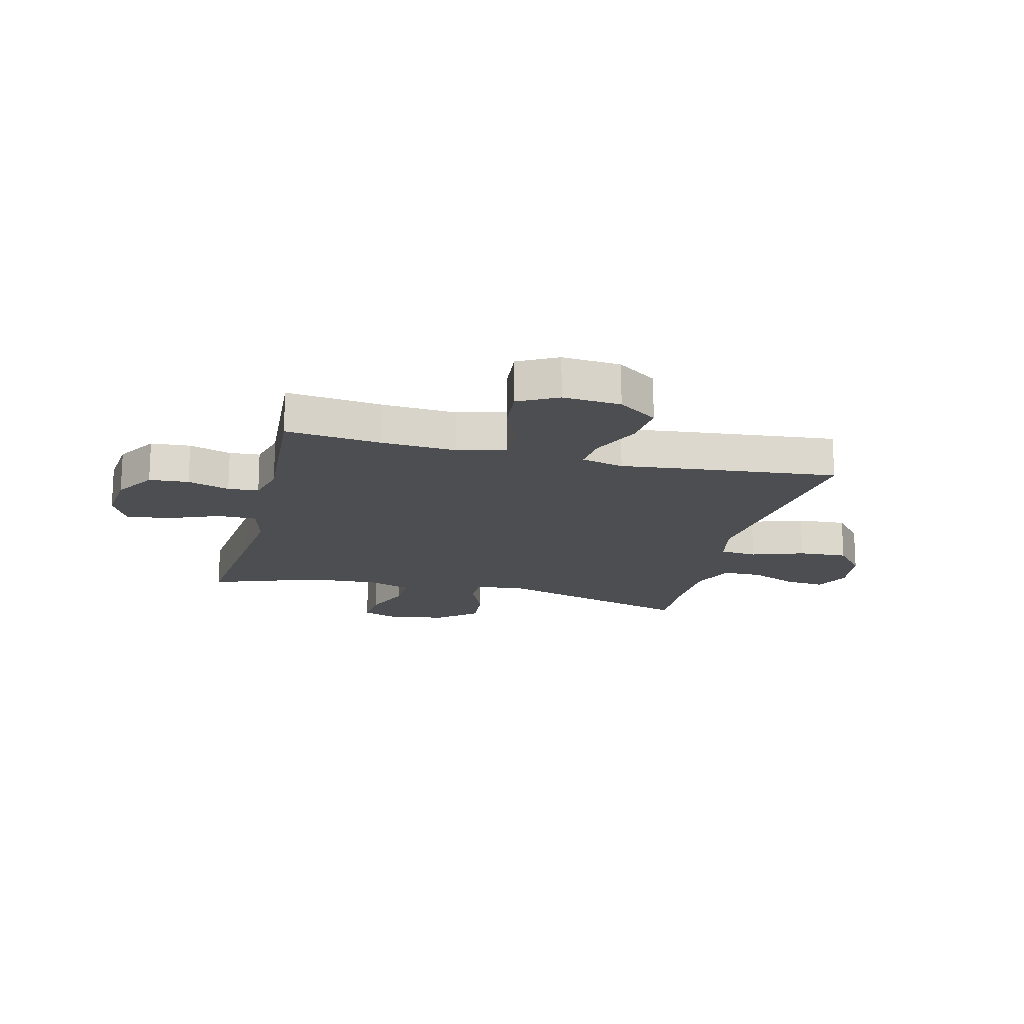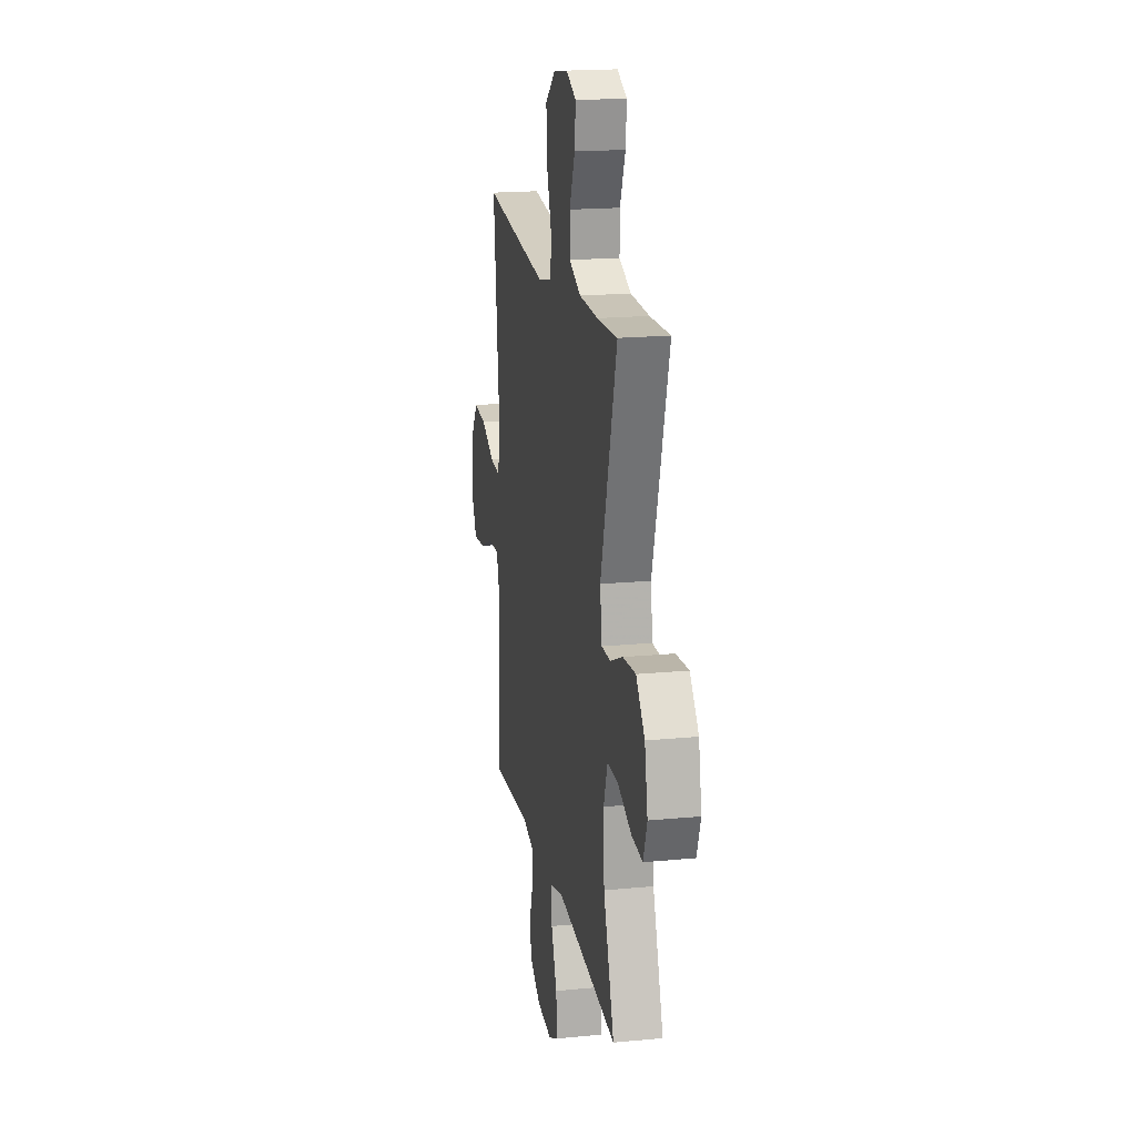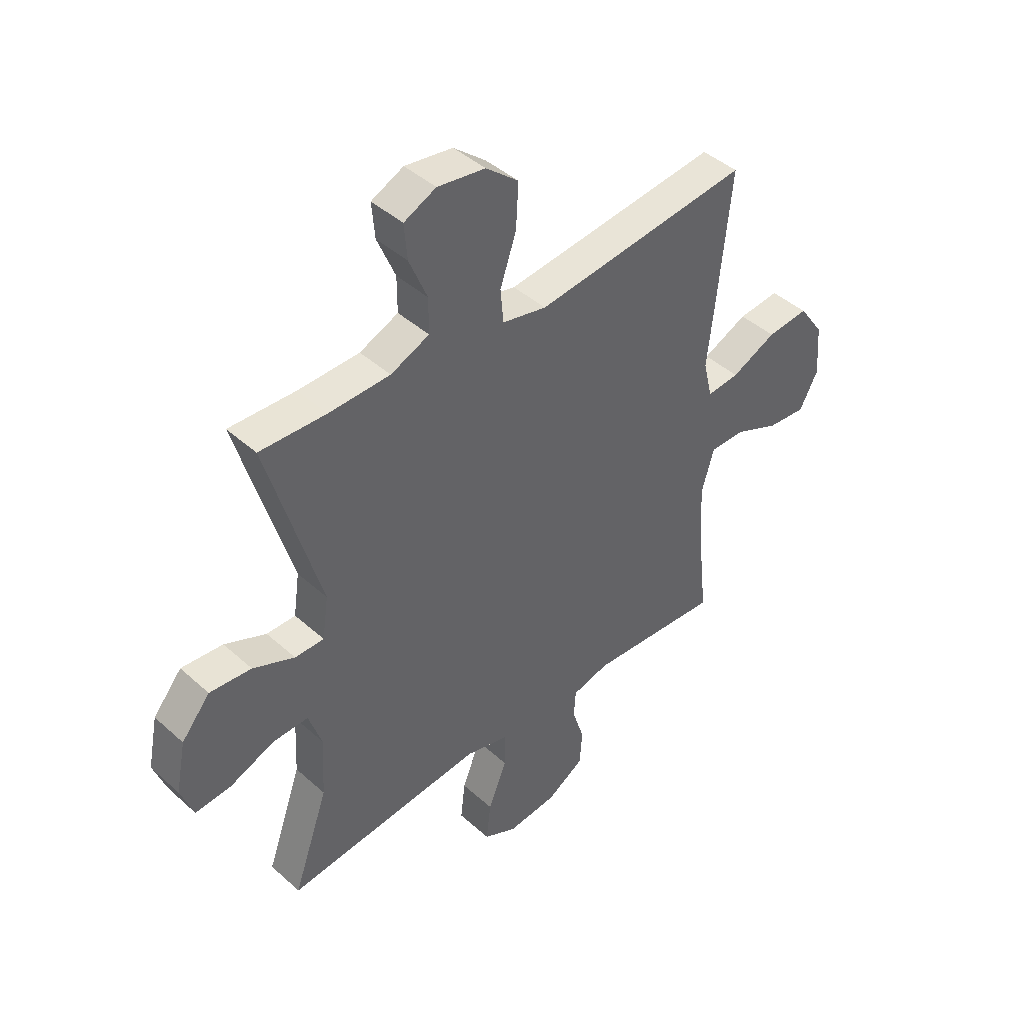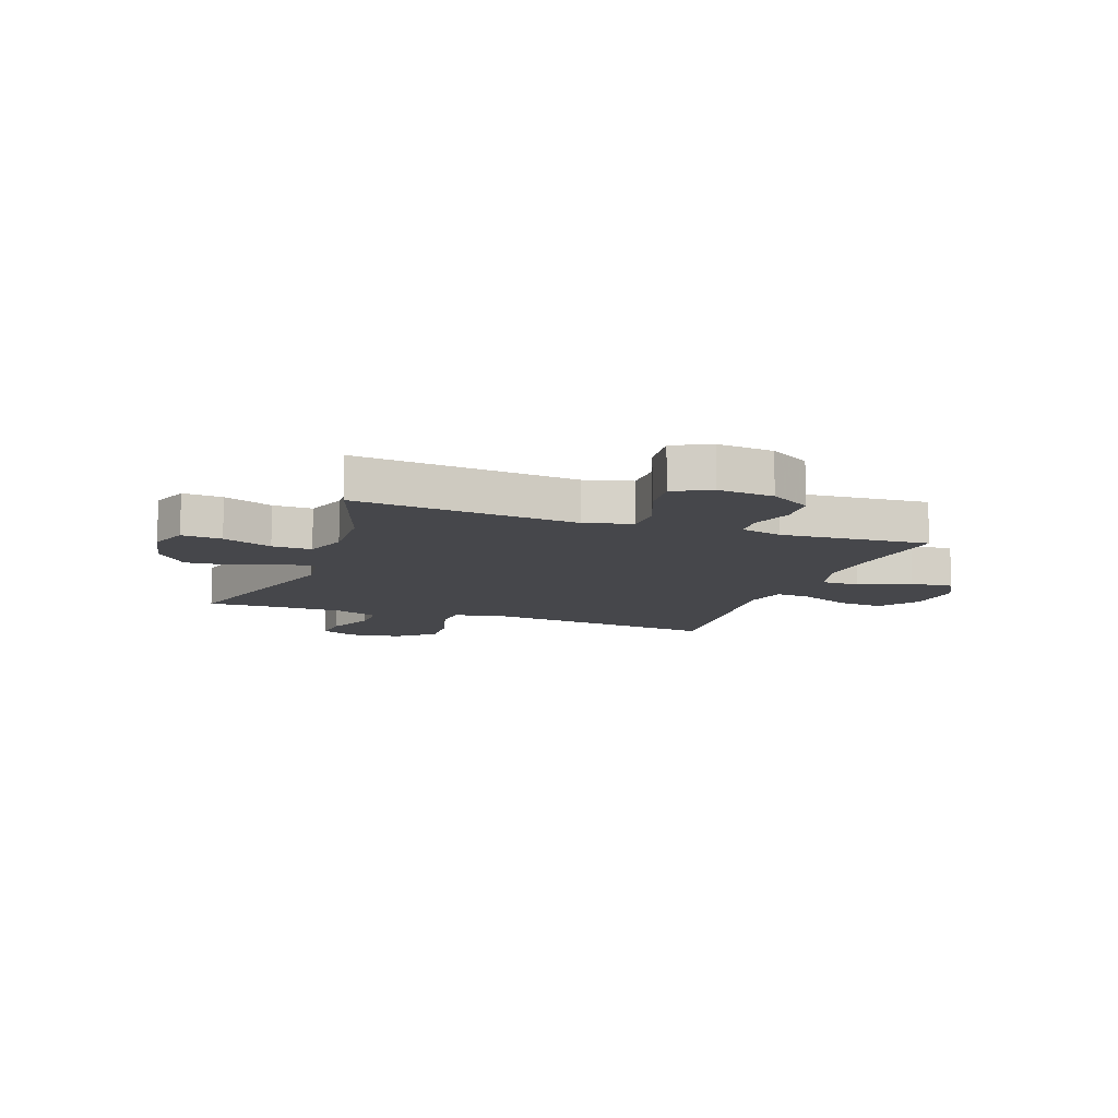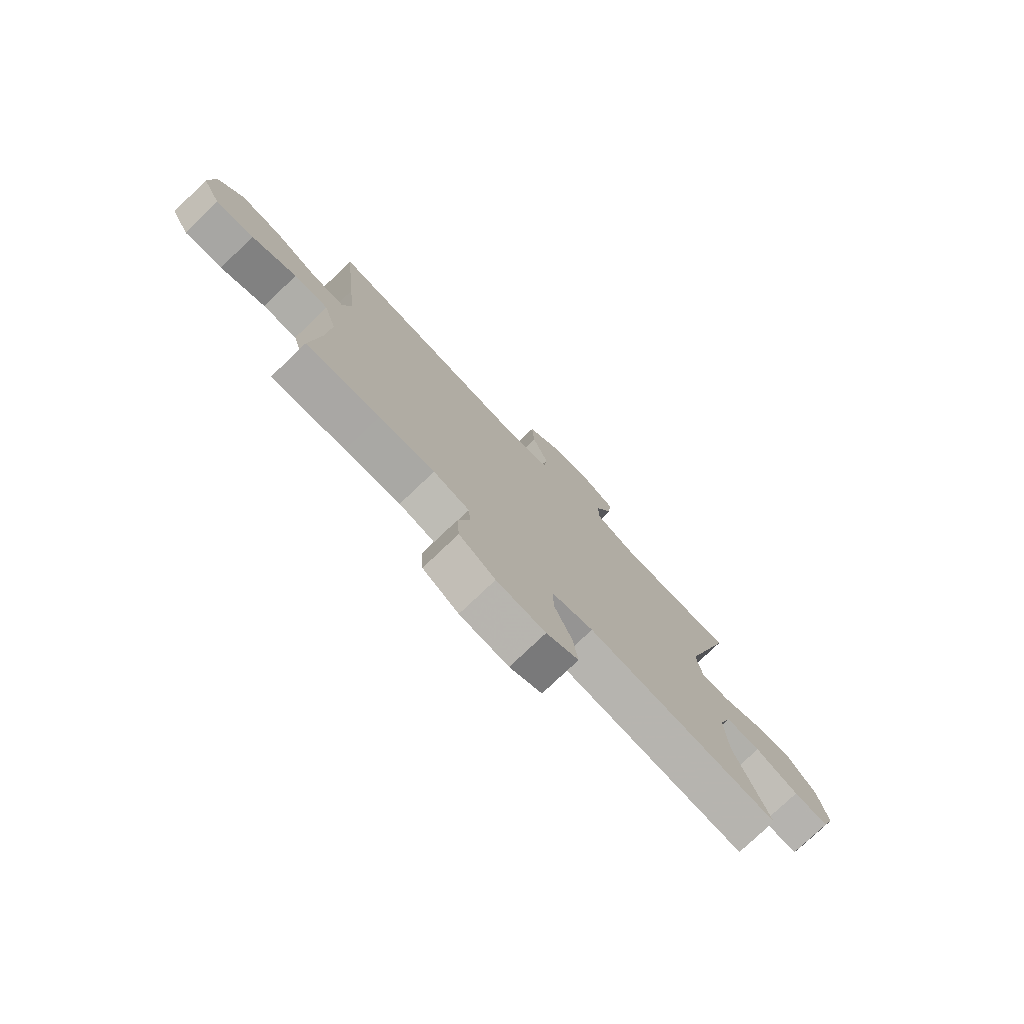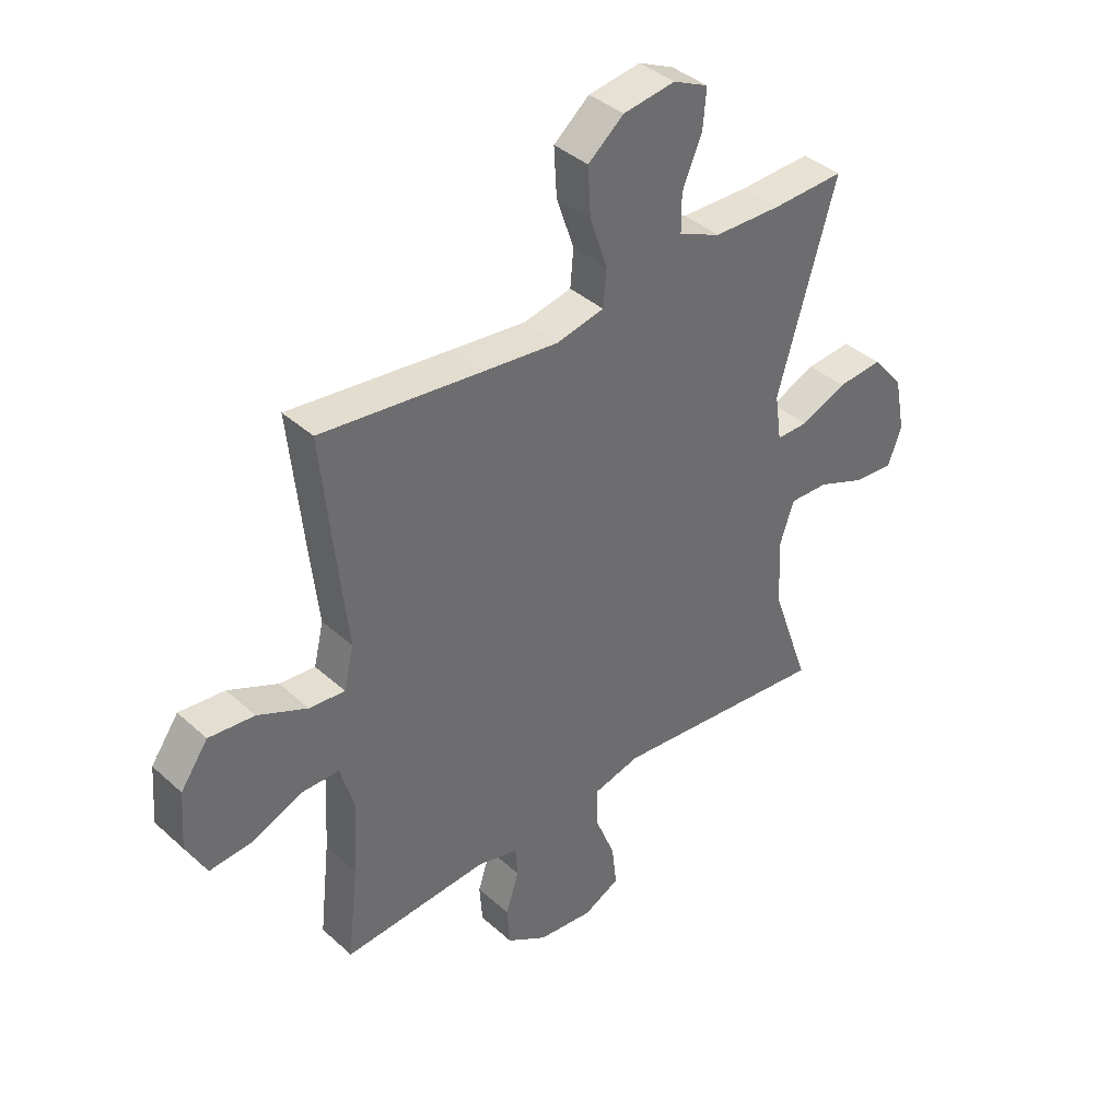
<metadata>
{"format":"obj","ext":"obj","renderer":"f3d","projection":"perspective","resolution":1024,"background":"white","views":[{"elev":-17.2,"azim":-103.9,"up":"+Y"},{"elev":18.5,"azim":79.5,"up":"+Z"},{"elev":43.3,"azim":136.6,"up":"+Z"},{"elev":-10.7,"azim":160.1,"up":"+Y"},{"elev":-77.5,"azim":-46.4,"up":"+Z"},{"elev":39.1,"azim":-41.8,"up":"+Z"}]}
</metadata>
<code>
v -0.5 0.07 0.5
v -0.204 0.07 0.466
v -0.07 0.07 0.451
v 0.018 0.07 0.47
v 0.024 0.07 0.537
v -0.008 0.07 0.631
v -0.013 0.07 0.719
v 0.052 0.07 0.773
v 0.147 0.07 0.787
v 0.211 0.07 0.757
v 0.205 0.07 0.687
v 0.169 0.07 0.601
v 0.169 0.07 0.531
v 0.246 0.07 0.498
v 0.368 0.07 0.495
v 0.5 0.07 0.5
v 0.394 0.07 0.135
v 0.406 0.07 0.05
v 0.464 0.07 0.05
v 0.547 0.07 0.086
v 0.63 0.07 0.093
v 0.687 0.07 0.025
v 0.707 0.07 -0.076
v 0.682 0.07 -0.145
v 0.61 0.07 -0.139
v 0.521 0.07 -0.103
v 0.45 0.07 -0.101
v 0.424 0.07 -0.178
v 0.43 0.07 -0.301
v 0.5 0.07 -0.5
v 0.237 0.07 -0.474
v 0.103 0.07 -0.461
v 0.018 0.07 -0.483
v 0.018 0.07 -0.553
v 0.055 0.07 -0.646
v 0.064 0.07 -0.724
v -0.002 0.07 -0.757
v -0.102 0.07 -0.747
v -0.176 0.07 -0.701
v -0.181 0.07 -0.63
v -0.157 0.07 -0.555
v -0.161 0.07 -0.5
v -0.235 0.07 -0.481
v -0.349 0.07 -0.489
v -0.5 0.07 -0.5
v -0.481 0.07 -0.329
v -0.473 0.07 -0.195
v -0.498 0.07 -0.109
v -0.568 0.07 -0.109
v -0.659 0.07 -0.148
v -0.736 0.07 -0.155
v -0.773 0.07 -0.085
v -0.765 0.07 0.019
v -0.715 0.07 0.09
v -0.632 0.07 0.082
v -0.542 0.07 0.041
v -0.477 0.07 0.035
v -0.459 0.07 0.111
v -0.473 0.07 0.235
v -0.5 0 0.5
v -0.204 0 0.466
v -0.07 0 0.451
v 0.018 0 0.47
v 0.024 0 0.537
v -0.008 0 0.631
v -0.013 0 0.719
v 0.052 0 0.773
v 0.147 0 0.787
v 0.211 0 0.757
v 0.205 0 0.687
v 0.169 0 0.601
v 0.169 0 0.531
v 0.246 0 0.498
v 0.368 0 0.495
v 0.5 0 0.5
v 0.394 0 0.135
v 0.406 0 0.05
v 0.464 0 0.05
v 0.547 0 0.086
v 0.63 0 0.093
v 0.687 0 0.025
v 0.707 0 -0.076
v 0.682 0 -0.145
v 0.61 0 -0.139
v 0.521 0 -0.103
v 0.45 0 -0.101
v 0.424 0 -0.178
v 0.43 0 -0.301
v 0.5 0 -0.5
v 0.237 0 -0.474
v 0.103 0 -0.461
v 0.018 0 -0.483
v 0.018 0 -0.553
v 0.055 0 -0.646
v 0.064 0 -0.724
v -0.002 0 -0.757
v -0.102 0 -0.747
v -0.176 0 -0.701
v -0.181 0 -0.63
v -0.157 0 -0.555
v -0.161 0 -0.5
v -0.235 0 -0.481
v -0.349 0 -0.489
v -0.5 0 -0.5
v -0.481 0 -0.329
v -0.473 0 -0.195
v -0.498 0 -0.109
v -0.568 0 -0.109
v -0.659 0 -0.148
v -0.736 0 -0.155
v -0.773 0 -0.085
v -0.765 0 0.019
v -0.715 0 0.09
v -0.632 0 0.082
v -0.542 0 0.041
v -0.477 0 0.035
v -0.459 0 0.111
v -0.473 0 0.235
f 58 59 1 2
f 57 58 2 3
f 53 54 55 56
f 53 56 57
f 52 53 57
f 49 50 51 52
f 48 49 52 57
f 47 48 57 3
f 44 45 46
f 43 44 46 47
f 42 43 47 3
f 38 39 40 41
f 34 35 36 37
f 33 34 37 38
f 29 30 31
f 28 29 31 32
f 27 28 32 33
f 23 24 25 26
f 23 26 27
f 22 23 27
f 19 20 21 22
f 18 19 22 27
f 15 16 17
f 14 15 17
f 13 14 17 18
f 9 10 11 12
f 9 12 13
f 8 9 13
f 5 6 7 8
f 4 5 8 13
f 41 42 3 4
f 33 38 41 4
f 18 27 33
f 4 13 18 33
f 61 60 118 117
f 62 61 117 116
f 115 114 113 112
f 116 115 112
f 116 112 111
f 111 110 109 108
f 116 111 108 107
f 62 116 107 106
f 105 104 103
f 106 105 103 102
f 62 106 102 101
f 100 99 98 97
f 96 95 94 93
f 97 96 93 92
f 90 89 88
f 91 90 88 87
f 92 91 87 86
f 85 84 83 82
f 86 85 82
f 86 82 81
f 81 80 79 78
f 86 81 78 77
f 76 75 74
f 76 74 73
f 77 76 73 72
f 71 70 69 68
f 72 71 68
f 72 68 67
f 67 66 65 64
f 72 67 64 63
f 63 62 101 100
f 63 100 97 92
f 92 86 77
f 92 77 72 63
f 1 60 61 2
f 2 61 62 3
f 3 62 63 4
f 4 63 64 5
f 5 64 65 6
f 6 65 66 7
f 7 66 67 8
f 8 67 68 9
f 9 68 69 10
f 10 69 70 11
f 11 70 71 12
f 12 71 72 13
f 13 72 73 14
f 14 73 74 15
f 15 74 75 16
f 16 75 76 17
f 17 76 77 18
f 18 77 78 19
f 19 78 79 20
f 20 79 80 21
f 21 80 81 22
f 22 81 82 23
f 23 82 83 24
f 24 83 84 25
f 25 84 85 26
f 26 85 86 27
f 27 86 87 28
f 28 87 88 29
f 29 88 89 30
f 30 89 90 31
f 31 90 91 32
f 32 91 92 33
f 33 92 93 34
f 34 93 94 35
f 35 94 95 36
f 36 95 96 37
f 37 96 97 38
f 38 97 98 39
f 39 98 99 40
f 40 99 100 41
f 41 100 101 42
f 42 101 102 43
f 43 102 103 44
f 44 103 104 45
f 45 104 105 46
f 46 105 106 47
f 47 106 107 48
f 48 107 108 49
f 49 108 109 50
f 50 109 110 51
f 51 110 111 52
f 52 111 112 53
f 53 112 113 54
f 54 113 114 55
f 55 114 115 56
f 56 115 116 57
f 57 116 117 58
f 58 117 118 59
f 59 118 60 1

</code>
